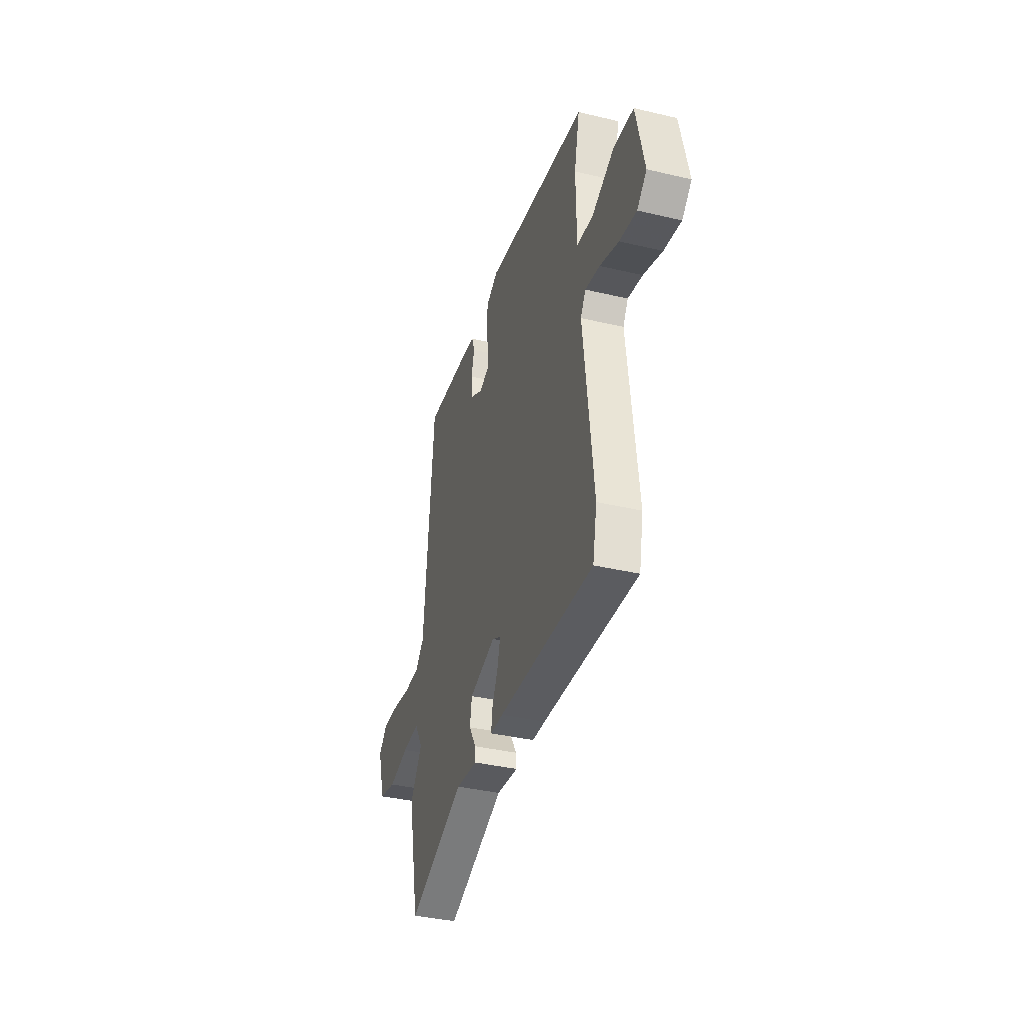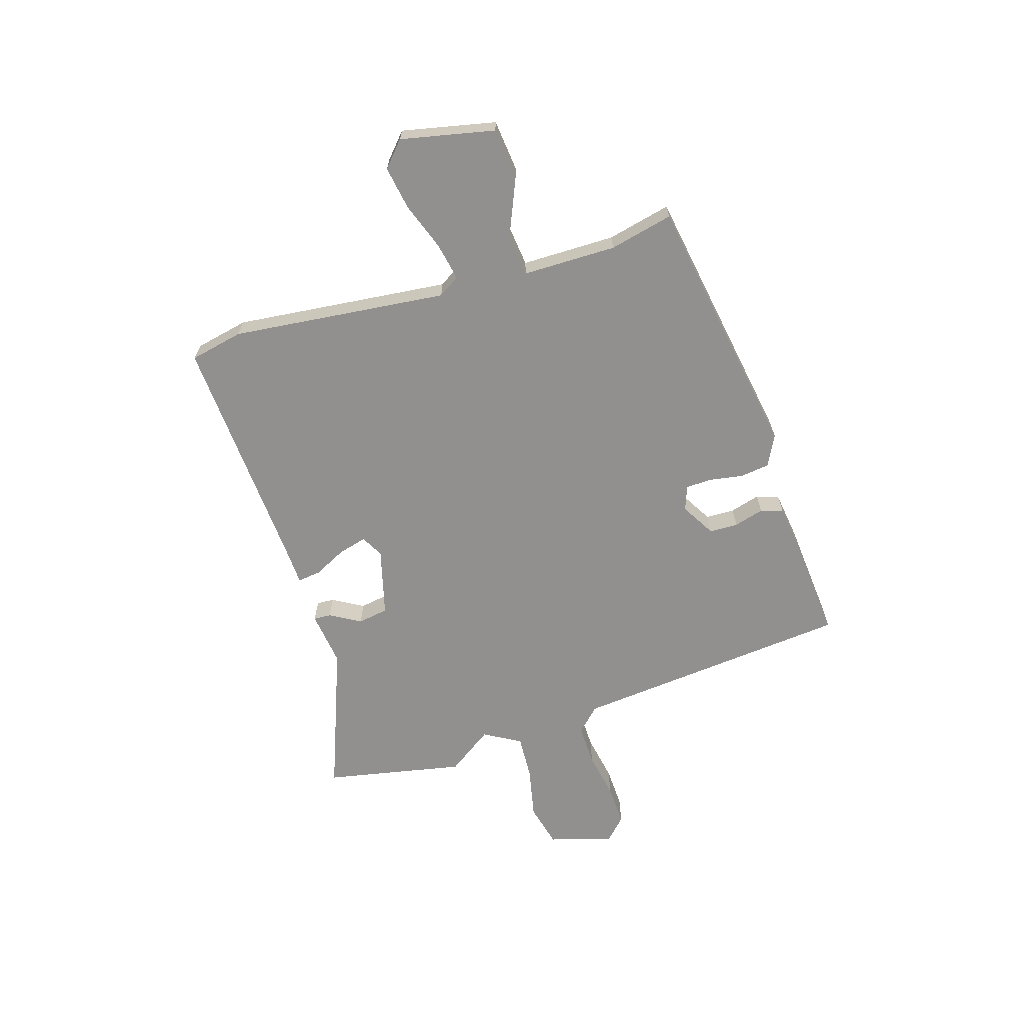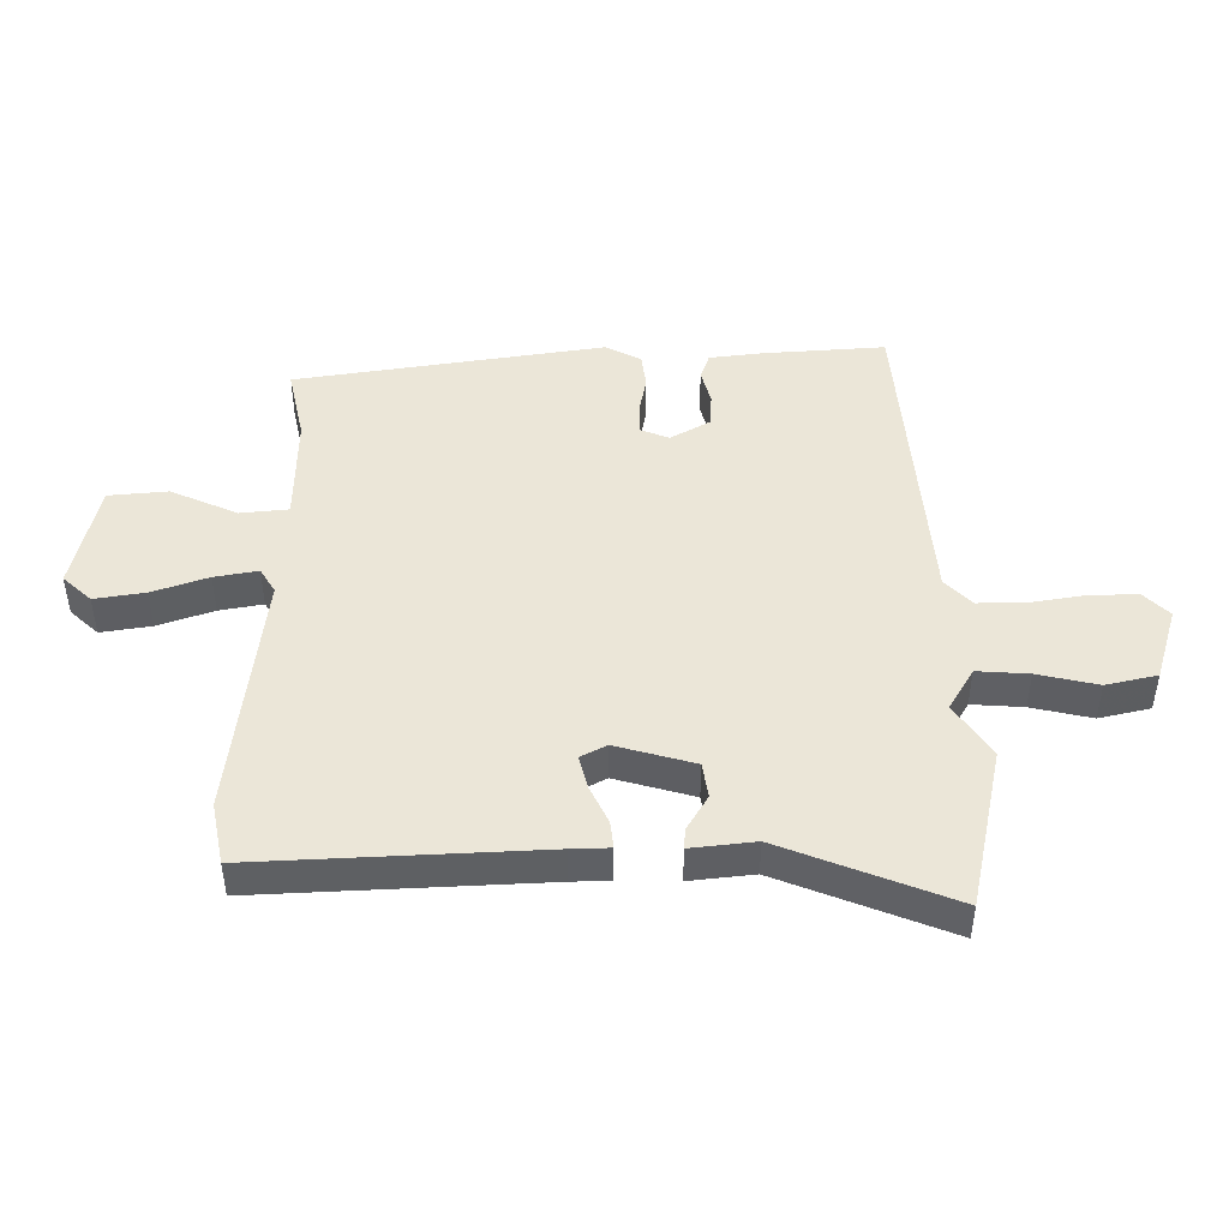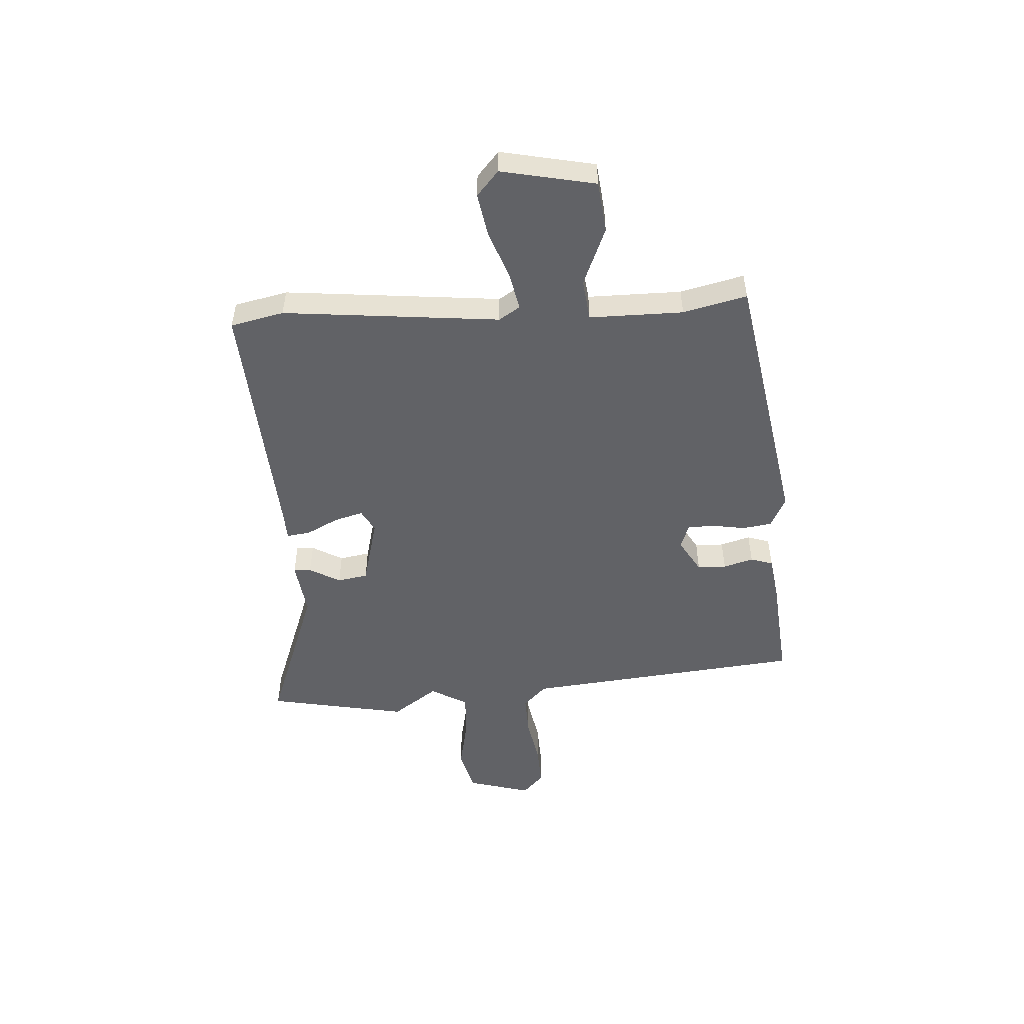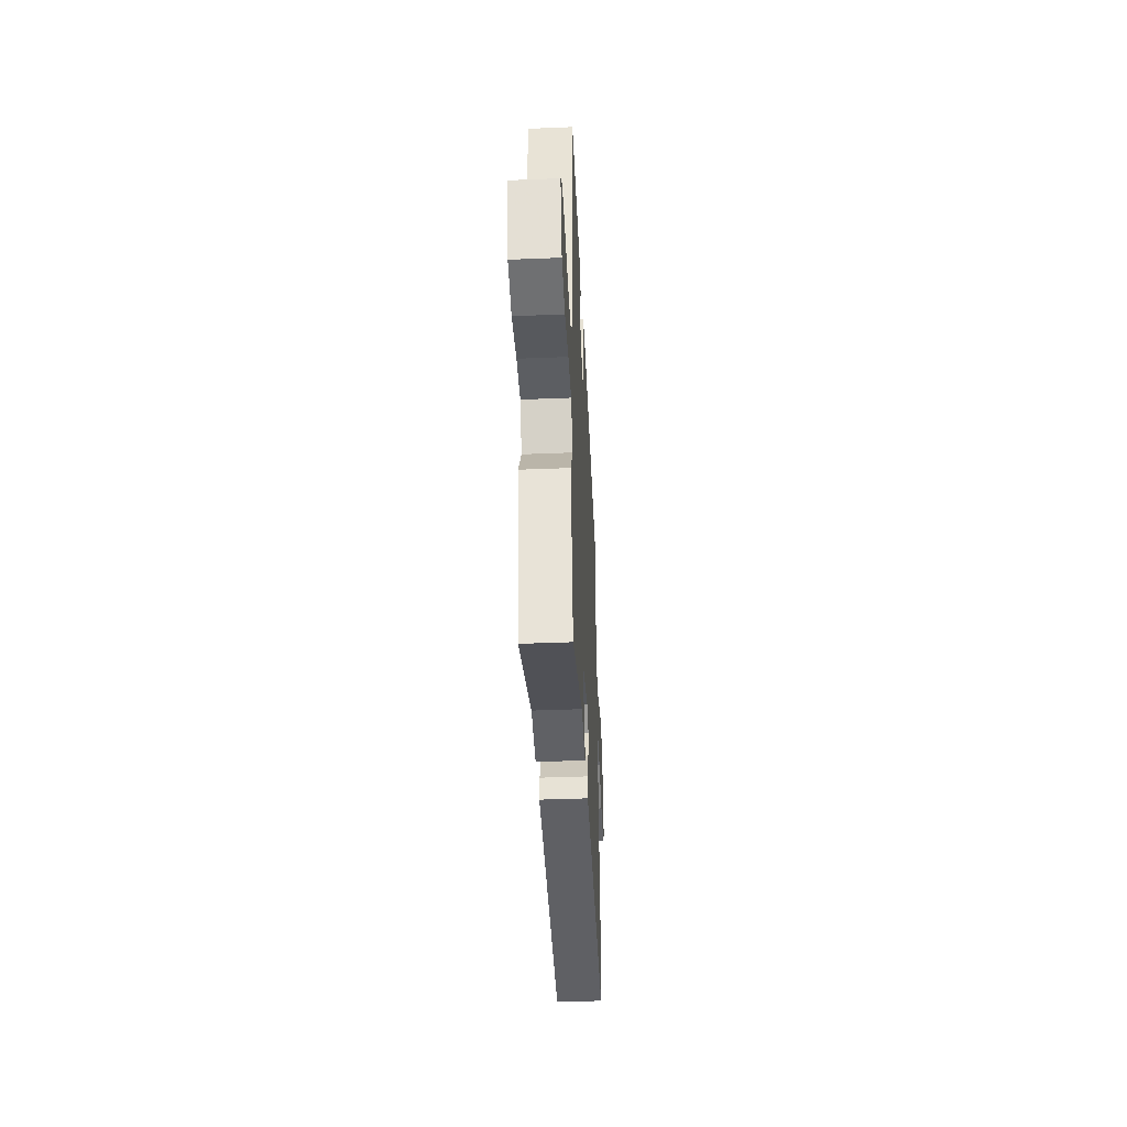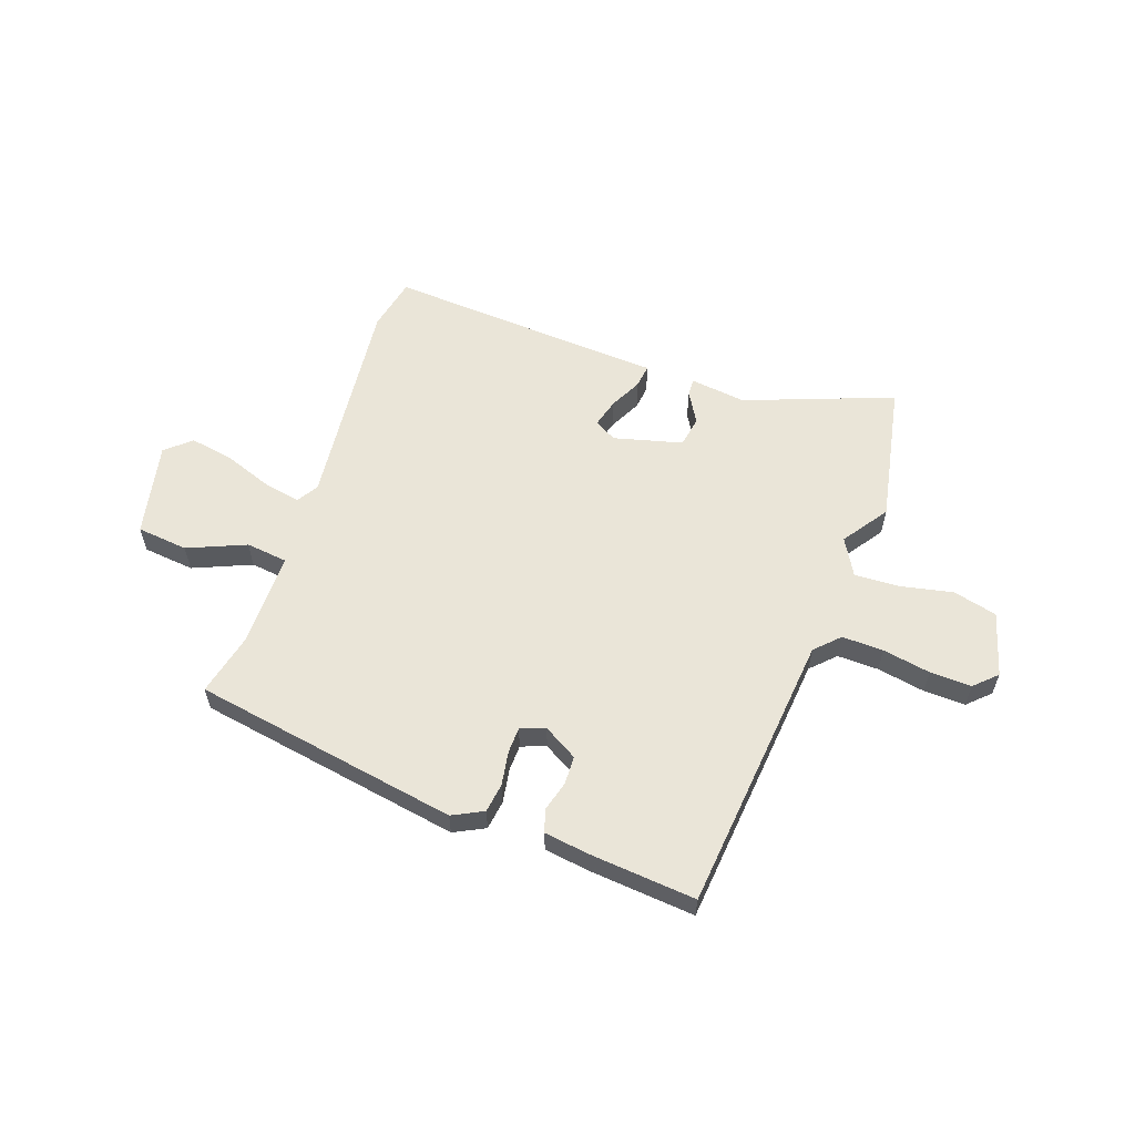
<metadata>
{"format":"obj","ext":"obj","renderer":"f3d","projection":"perspective","resolution":1024,"background":"white","views":[{"elev":-37.6,"azim":-106.8,"up":"+Z"},{"elev":-65.7,"azim":-72.3,"up":"+Y"},{"elev":-43.5,"azim":-0.1,"up":"+Z"},{"elev":-50.7,"azim":-85.6,"up":"+Y"},{"elev":-41.7,"azim":92.8,"up":"+Z"},{"elev":58.7,"azim":19.9,"up":"+Y"}]}
</metadata>
<code>
v 0.534 0.07 -0.337
v 0.481 0.07 -0.593
v 0.21 0.07 -0.488
v 0.108 0.07 -0.5
v 0.11 0.07 -0.468
v 0.143 0.07 -0.412
v 0.134 0.07 -0.356
v 0.009 0.07 -0.322
v -0.032 0.07 -0.344
v -0.018 0.07 -0.397
v 0.011 0.07 -0.456
v 0.016 0.07 -0.499
v -0.045 0.07 -0.501
v -0.495 0.07 -0.525
v -0.515 0.07 -0.427
v -0.47 0.07 -0.031
v -0.494 0.07 0.008
v -0.563 0.07 -0.005
v -0.651 0.07 -0.036
v -0.731 0.07 -0.049
v -0.776 0.07 -0.008
v -0.738 0.07 0.164
v -0.644 0.07 0.173
v -0.538 0.07 0.127
v -0.462 0.07 0.135
v -0.46 0.07 0.307
v -0.486 0.07 0.424
v 0.003 0.07 0.502
v 0.059 0.07 0.473
v 0.066 0.07 0.419
v 0.055 0.07 0.357
v 0.056 0.07 0.309
v 0.101 0.07 0.292
v 0.164 0.07 0.328
v 0.166 0.07 0.381
v 0.151 0.07 0.436
v 0.165 0.07 0.477
v 0.25 0.07 0.488
v 0.443 0.07 0.503
v 0.488 0.07 -0.012
v 0.53 0.07 -0.055
v 0.606 0.07 -0.054
v 0.694 0.07 -0.039
v 0.77 0.07 -0.037
v 0.81 0.07 -0.076
v 0.775 0.07 -0.193
v 0.694 0.07 -0.212
v 0.598 0.07 -0.191
v 0.516 0.07 -0.186
v 0.477 0.07 -0.253
v 0.534 0 -0.337
v 0.481 0 -0.593
v 0.21 0 -0.488
v 0.108 0 -0.5
v 0.11 0 -0.468
v 0.143 0 -0.412
v 0.134 0 -0.356
v 0.009 0 -0.322
v -0.032 0 -0.344
v -0.018 0 -0.397
v 0.011 0 -0.456
v 0.016 0 -0.499
v -0.045 0 -0.501
v -0.495 0 -0.525
v -0.515 0 -0.427
v -0.47 0 -0.031
v -0.494 0 0.008
v -0.563 0 -0.005
v -0.651 0 -0.036
v -0.731 0 -0.049
v -0.776 0 -0.008
v -0.738 0 0.164
v -0.644 0 0.173
v -0.538 0 0.127
v -0.462 0 0.135
v -0.46 0 0.307
v -0.486 0 0.424
v 0.003 0 0.502
v 0.059 0 0.473
v 0.066 0 0.419
v 0.055 0 0.357
v 0.056 0 0.309
v 0.101 0 0.292
v 0.164 0 0.328
v 0.166 0 0.381
v 0.151 0 0.436
v 0.165 0 0.477
v 0.25 0 0.488
v 0.443 0 0.503
v 0.488 0 -0.012
v 0.53 0 -0.055
v 0.606 0 -0.054
v 0.694 0 -0.039
v 0.77 0 -0.037
v 0.81 0 -0.076
v 0.775 0 -0.193
v 0.694 0 -0.212
v 0.598 0 -0.191
v 0.516 0 -0.186
v 0.477 0 -0.253
f 45 46 47 48
f 45 48 49
f 42 43 44 45
f 41 42 45 49
f 40 41 49 50
f 38 39 40 50
f 35 36 37 38
f 34 35 38 50
f 28 29 30 31
f 26 27 28 31
f 25 26 31 32
f 21 22 23 24
f 21 24 25
f 18 19 20 21
f 17 18 21 25
f 16 17 25 32
f 13 14 15 16
f 10 11 12 13
f 9 10 13 16
f 8 9 16 32
f 3 4 5 6
f 3 6 7
f 50 1 2 3
f 33 34 50 3
f 7 8 32 33
f 3 7 33
f 98 97 96 95
f 99 98 95
f 95 94 93 92
f 99 95 92 91
f 100 99 91 90
f 100 90 89 88
f 88 87 86 85
f 100 88 85 84
f 81 80 79 78
f 81 78 77 76
f 82 81 76 75
f 74 73 72 71
f 75 74 71
f 71 70 69 68
f 75 71 68 67
f 82 75 67 66
f 66 65 64 63
f 63 62 61 60
f 66 63 60 59
f 82 66 59 58
f 56 55 54 53
f 57 56 53
f 53 52 51 100
f 53 100 84 83
f 83 82 58 57
f 83 57 53
f 1 51 52 2
f 2 52 53 3
f 3 53 54 4
f 4 54 55 5
f 5 55 56 6
f 6 56 57 7
f 7 57 58 8
f 8 58 59 9
f 9 59 60 10
f 10 60 61 11
f 11 61 62 12
f 12 62 63 13
f 13 63 64 14
f 14 64 65 15
f 15 65 66 16
f 16 66 67 17
f 17 67 68 18
f 18 68 69 19
f 19 69 70 20
f 20 70 71 21
f 21 71 72 22
f 22 72 73 23
f 23 73 74 24
f 24 74 75 25
f 25 75 76 26
f 26 76 77 27
f 27 77 78 28
f 28 78 79 29
f 29 79 80 30
f 30 80 81 31
f 31 81 82 32
f 32 82 83 33
f 33 83 84 34
f 34 84 85 35
f 35 85 86 36
f 36 86 87 37
f 37 87 88 38
f 38 88 89 39
f 39 89 90 40
f 40 90 91 41
f 41 91 92 42
f 42 92 93 43
f 43 93 94 44
f 44 94 95 45
f 45 95 96 46
f 46 96 97 47
f 47 97 98 48
f 48 98 99 49
f 49 99 100 50
f 50 100 51 1

</code>
